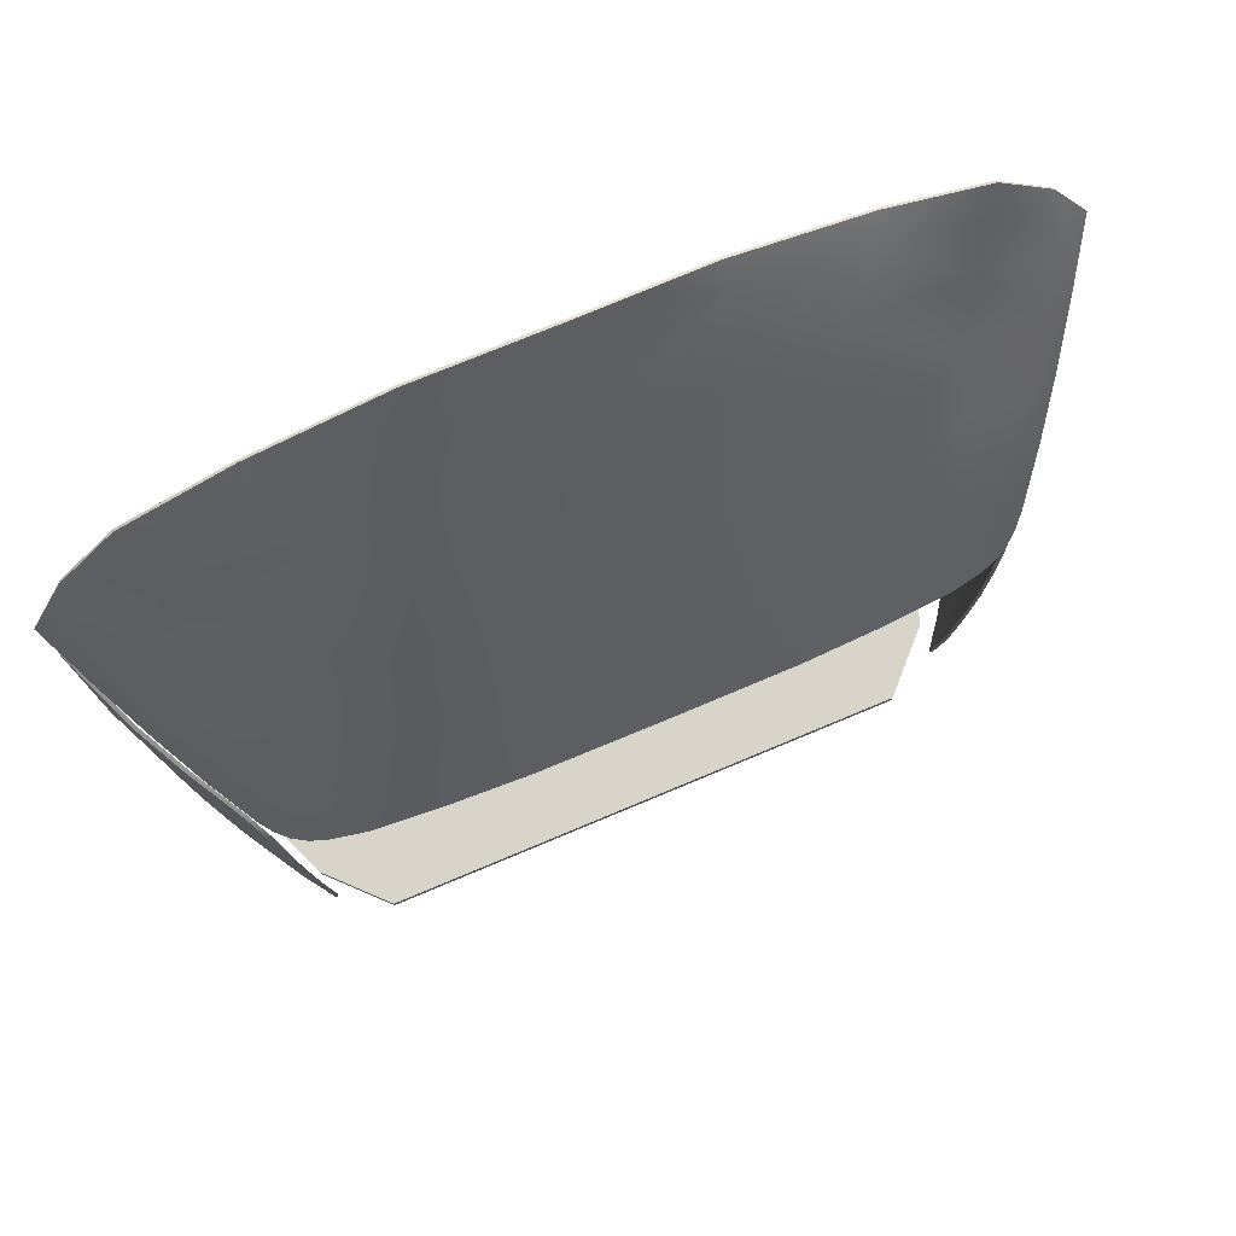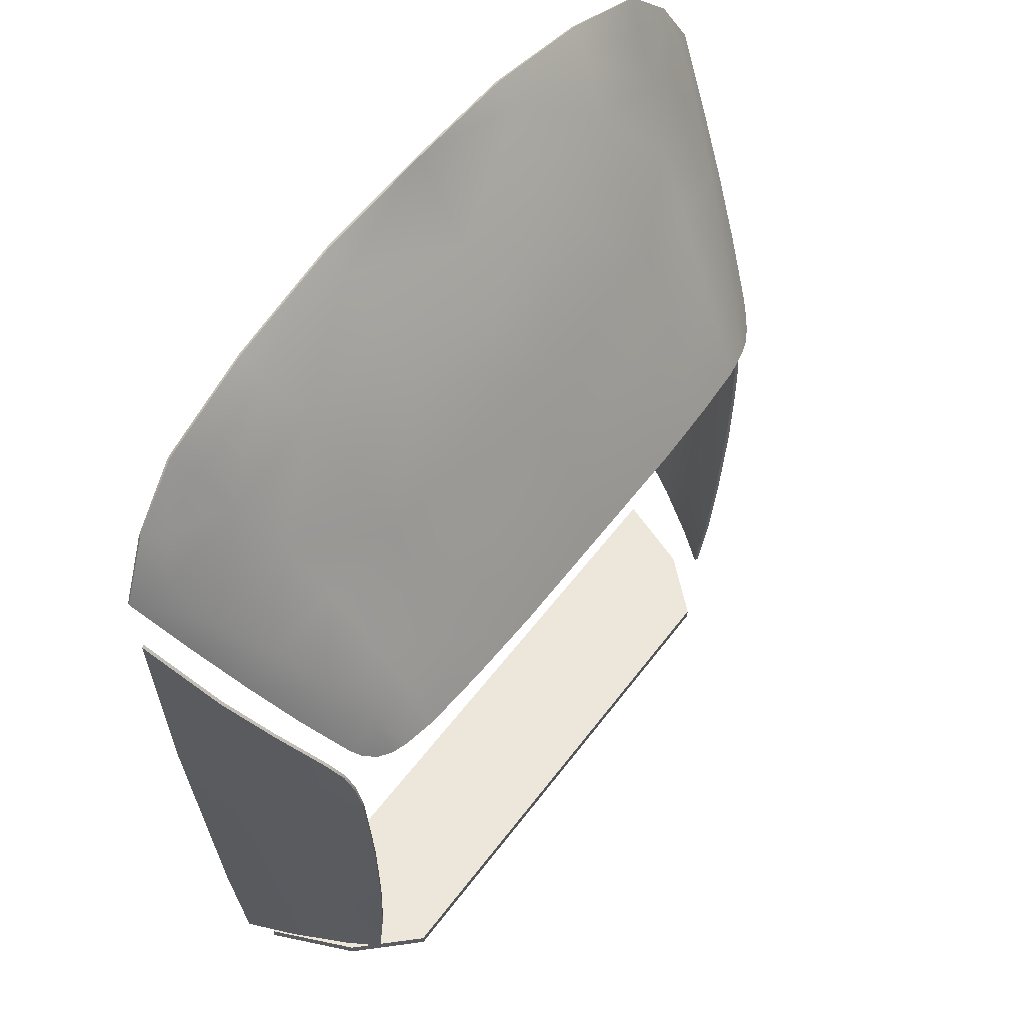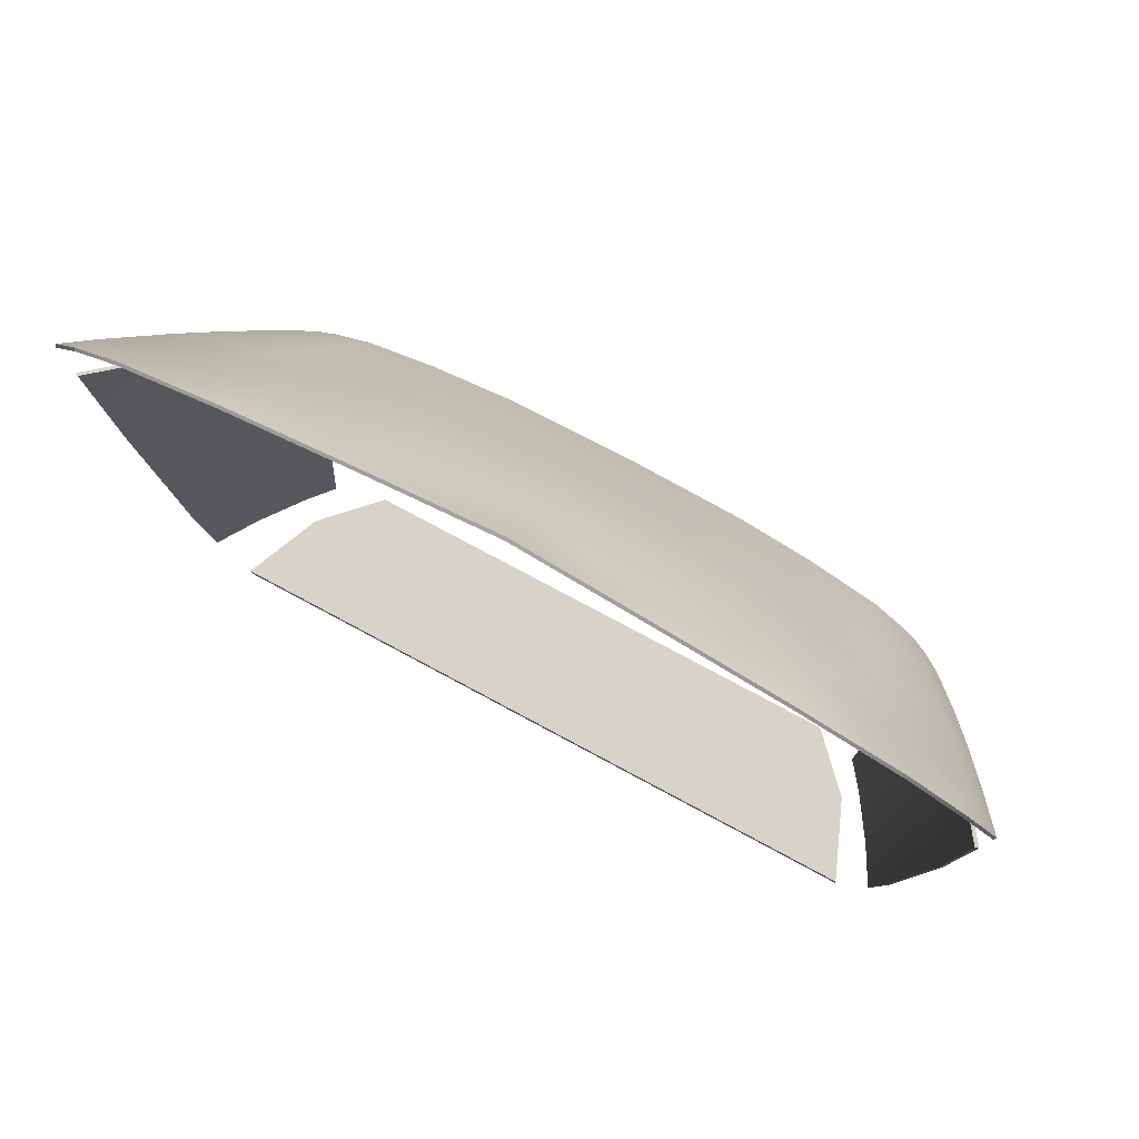
<metadata>
{"format":"obj","ext":"obj","renderer":"f3d","projection":"perspective","resolution":1024,"background":"white","views":[{"elev":74.8,"azim":157.2,"up":"+Z"},{"elev":53.8,"azim":125.6,"up":"+Z"},{"elev":76.1,"azim":28.3,"up":"+Z"}]}
</metadata>
<code>
v  0.8148 5.268 -17.91
v  17.61 5.318 -17.91
v  19.42 1.006 -17.91
v  0.8148 1.006 -17.91
v  0.8148 8.285 -17.91
v  14.74 8.285 -17.91
v  0.8148 5.268 -17.43
v  0.8148 1.006 -17.43
v  19.42 1.006 -17.43
v  17.61 5.318 -17.43
v  0.8148 8.285 -17.43
v  14.74 8.285 -17.43
v  -17.79 1.006 -17.91
v  -15.98 5.318 -17.91
v  -13.12 8.285 -17.91
v  -15.98 5.318 -17.43
v  -17.79 1.006 -17.43
v  -13.12 8.285 -17.43
v  19.82 5.522 3.966
v  18.34 7.965 2.888
v  18.54 7.737 4.505
v  19.28 6.643 6.846
v  18.82 7.367 5.747
v  23.25 -0.1937 16.32
v  23.12 -0.0832 13.23
v  21.85 2.792 12.37
v  21.71 2.831 8.469
v  20.64 4.728 9.67
v  19.66 5.428 3.974
v  18.38 7.644 4.512
v  18.18 7.873 2.896
v  19.12 6.549 6.853
v  18.66 7.275 5.754
v  23.08 -0.2662 16.32
v  21.68 2.715 12.37
v  22.95 -0.1559 13.24
v  20.48 4.634 9.678
v  21.55 2.747 8.476
v  16.92 8.064 9.504
v  16.95 8.951 7.229
v  16.16 9.225 7.254
v  18.17 8.131 7.78
v  17.62 8.58 7.386
v  18.6 7.673 8.421
v  16.86 7.92 9.439
v  16.12 9.078 7.191
v  16.89 8.806 7.172
v  17.55 8.44 7.329
v  18.1 7.991 7.723
v  18.53 7.533 8.365
v  -18.19 5.522 3.966
v  -16.91 7.737 4.505
v  -16.71 7.965 2.888
v  -17.65 6.643 6.846
v  -17.19 7.367 5.747
v  -21.62 -0.1937 16.32
v  -20.22 2.792 12.37
v  -21.49 -0.0832 13.23
v  -19.01 4.728 9.67
v  -20.08 2.831 8.469
v  -18.03 5.428 3.974
v  -16.55 7.873 2.896
v  -16.75 7.644 4.512
v  -17.49 6.549 6.853
v  -17.03 7.275 5.754
v  -21.45 -0.2662 16.32
v  -21.33 -0.1559 13.24
v  -20.06 2.715 12.37
v  -19.92 2.747 8.476
v  -18.85 4.634 9.678
v  -15.29 8.064 9.504
v  -14.53 9.225 7.254
v  -15.32 8.951 7.229
v  -15.99 8.58 7.386
v  -16.54 8.131 7.78
v  -16.97 7.673 8.421
v  -15.24 7.92 9.439
v  -15.26 8.806 7.172
v  -14.49 9.078 7.191
v  -16.47 7.991 7.723
v  -15.92 8.44 7.329
v  -16.9 7.533 8.365
v  22.97 0.0442 9.674
v  18.8 5.458 -11.29
v  18.36 5.75 -15.03
v  17.26 7.23 -15.47
v  17.4 7.701 -11.56
v  19.57 5.145 -3.362
v  19.22 5.211 -7.666
v  17.61 7.948 -7.665
v  17.91 8.092 -2.938
v  22.09 0.4909 -3.001
v  21.71 0.6544 -7.667
v  20.59 3.076 -7.666
v  20.96 3.005 -3.398
v  22.83 0.1639 6.331
v  21.52 2.864 5.139
v  21.43 0.8417 -10.65
v  21.14 1.029 -13.64
v  19.96 3.228 -14.27
v  20.3 3.152 -10.97
v  21.26 2.934 0.8708
v  19.78 5.225 0.5506
v  22.46 0.3274 1.665
v  18.15 8.059 0.1928
v  22.81 -0.0295 9.679
v  18.65 5.362 -11.28
v  17.25 7.605 -11.55
v  17.11 7.13 -15.46
v  18.2 5.652 -15.02
v  19.41 5.051 -3.351
v  17.76 8.002 -2.926
v  17.45 7.856 -7.652
v  19.07 5.115 -7.654
v  21.92 0.4171 -2.99
v  20.8 2.919 -3.387
v  20.43 2.989 -7.655
v  21.55 0.5784 -7.655
v  21.36 2.778 5.148
v  22.67 0.0889 6.339
v  21.27 0.7628 -10.64
v  20.14 3.063 -10.96
v  19.8 3.137 -14.26
v  20.98 0.9482 -13.63
v  19.63 5.131 0.5601
v  21.1 2.849 0.8806
v  22.29 0.2532 1.675
v  17.99 7.969 0.2026
v  7.065 10.12 7.987
v  7.01 8.9 10.74
v  11.22 8.743 10.27
v  11.06 9.911 7.742
v  15.16 6.839 12.64
v  14.71 8.385 9.906
v  11.43 7.234 13.31
v  7.298 3.67 21.45
v  7.113 5.654 17.45
v  0.8148 5.779 17.87
v  0.8148 3.755 21.72
v  14.45 9.595 7.419
v  0.8148 8.971 10.92
v  0.8148 10.18 8.142
v  18.14 6.432 12.08
v  19.51 4.438 15.09
v  21.09 3.988 13.94
v  19.9 5.847 11.15
v  20.83 2.546 17.75
v  21.78 0.7708 20.52
v  23.45 -0.1937 20.06
v  22.28 1.947 16.93
v  20.69 0.1262 22.46
v  18.4 -0.0314 24.4
v  18.99 -0.7838 25.61
v  21.69 -0.5596 23.03
v  13.48 0.0896 26.35
v  13.76 -0.8246 27.57
v  7.375 0.0523 27.64
v  7.319 -0.7726 28.94
v  0.8148 0.136 27.93
v  0.8148 -0.5667 29.42
v  7.331 1.769 24.72
v  0.8148 1.861 24.98
v  12.67 1.779 23.68
v  6.982 7.463 13.74
v  0.8148 7.48 14.15
v  11.76 5.442 16.97
v  12.17 3.612 20.65
v  15.81 4.9 16.12
v  16.43 3.103 19.03
v  17.53 1.237 22.13
v  7.056 9.968 7.919
v  11.04 9.761 7.673
v  11.2 8.594 10.19
v  7.001 8.749 10.67
v  15.13 6.694 12.57
v  11.41 7.087 13.24
v  14.68 8.238 9.835
v  7.287 3.524 21.37
v  0.8082 3.61 21.64
v  0.8071 5.63 17.79
v  7.102 5.505 17.38
v  14.43 9.447 7.351
v  0.8148 8.82 10.85
v  0.8148 10.02 8.075
v  18.09 6.291 12.01
v  19.82 5.71 11.09
v  21.01 3.854 13.88
v  19.45 4.299 15.02
v  20.76 2.408 17.69
v  22.19 1.815 16.88
v  23.36 -0.3235 20
v  21.72 0.6349 20.45
v  20.64 -0.0142 22.4
v  21.62 -0.6952 22.96
v  18.95 -0.9249 25.54
v  18.36 -0.1743 24.33
v  13.74 -0.9628 27.48
v  13.46 -0.0513 26.27
v  7.305 -0.9143 28.85
v  7.363 -0.0896 27.56
v  0.8068 -0.7122 29.34
v  0.808 -0.0085 27.85
v  7.321 1.626 24.63
v  0.8094 1.718 24.89
v  12.64 1.635 23.6
v  0.8087 7.33 14.08
v  6.972 7.313 13.67
v  11.73 5.295 16.9
v  12.14 3.467 20.57
v  16.39 2.961 18.95
v  15.78 4.756 16.04
v  17.49 1.094 22.06
v  -21.34 0.0442 9.674
v  -17.17 5.458 -11.29
v  -15.77 7.701 -11.56
v  -15.63 7.23 -15.47
v  -16.73 5.75 -15.03
v  -17.94 5.145 -3.362
v  -16.28 8.092 -2.938
v  -15.98 7.948 -7.665
v  -17.59 5.211 -7.666
v  -20.46 0.4909 -3.001
v  -19.33 3.005 -3.398
v  -18.96 3.076 -7.666
v  -20.08 0.6544 -7.667
v  -19.89 2.864 5.139
v  -21.2 0.1639 6.331
v  -19.8 0.8417 -10.65
v  -18.67 3.152 -10.97
v  -18.33 3.228 -14.27
v  -19.51 1.029 -13.64
v  -18.15 5.225 0.5506
v  -19.64 2.934 0.8708
v  -20.83 0.3274 1.665
v  -16.52 8.059 0.1928
v  -21.18 -0.0295 9.679
v  -17.02 5.362 -11.28
v  -16.57 5.652 -15.02
v  -15.48 7.13 -15.46
v  -15.62 7.605 -11.55
v  -17.79 5.051 -3.351
v  -17.44 5.115 -7.654
v  -15.82 7.856 -7.652
v  -16.13 8.002 -2.926
v  -20.29 0.4171 -2.99
v  -19.92 0.5784 -7.655
v  -18.8 2.989 -7.655
v  -19.17 2.919 -3.387
v  -21.04 0.0889 6.339
v  -19.73 2.778 5.148
v  -19.64 0.7628 -10.64
v  -19.35 0.9482 -13.63
v  -18.17 3.137 -14.26
v  -18.51 3.063 -10.96
v  -19.47 2.849 0.8806
v  -18 5.131 0.5601
v  -20.67 0.2532 1.675
v  -16.36 7.969 0.2026
v  -5.435 10.12 7.987
v  -9.432 9.911 7.742
v  -9.586 8.743 10.27
v  -5.38 8.9 10.74
v  -13.53 6.839 12.64
v  -9.802 7.234 13.31
v  -13.08 8.385 9.906
v  -5.668 3.67 21.45
v  -5.484 5.654 17.45
v  -12.83 9.595 7.419
v  -16.51 6.432 12.08
v  -18.27 5.847 11.15
v  -19.46 3.988 13.94
v  -17.88 4.438 15.09
v  -19.2 2.546 17.75
v  -20.65 1.947 16.93
v  -21.82 -0.1937 20.06
v  -20.15 0.7708 20.52
v  -19.06 0.1262 22.46
v  -20.06 -0.5596 23.03
v  -17.36 -0.7838 25.61
v  -16.77 -0.0314 24.4
v  -12.13 -0.8246 27.57
v  -11.86 0.0896 26.35
v  -5.689 -0.7726 28.94
v  -5.746 0.0523 27.64
v  -5.702 1.769 24.72
v  -11.04 1.779 23.68
v  -5.353 7.463 13.74
v  -10.13 5.442 16.97
v  -10.54 3.612 20.65
v  -14.8 3.103 19.03
v  -14.18 4.9 16.12
v  -15.9 1.237 22.13
v  -5.427 9.968 7.919
v  -5.372 8.749 10.67
v  -9.567 8.594 10.19
v  -9.415 9.761 7.673
v  -13.5 6.694 12.57
v  -13.05 8.238 9.835
v  -9.78 7.087 13.24
v  -5.658 3.524 21.37
v  -5.473 5.505 17.38
v  0.8224 5.63 17.79
v  0.8213 3.61 21.64
v  -12.8 9.447 7.351
v  -16.46 6.291 12.01
v  -17.83 4.299 15.02
v  -19.38 3.854 13.88
v  -18.19 5.71 11.09
v  -19.13 2.408 17.69
v  -20.09 0.6349 20.45
v  -21.74 -0.3235 20
v  -20.56 1.815 16.88
v  -19.01 -0.0142 22.4
v  -16.73 -0.1743 24.33
v  -17.32 -0.9249 25.54
v  -19.99 -0.6952 22.96
v  -11.83 -0.0513 26.27
v  -12.11 -0.9628 27.48
v  -5.733 -0.0896 27.56
v  -5.676 -0.9143 28.85
v  0.8215 -0.0085 27.85
v  0.8227 -0.7122 29.34
v  -5.691 1.626 24.63
v  0.8201 1.718 24.89
v  -11.01 1.635 23.6
v  -5.343 7.313 13.67
v  0.8208 7.33 14.08
v  -10.1 5.295 16.9
v  -10.51 3.467 20.57
v  -14.15 4.756 16.04
v  -14.76 2.961 18.95
v  -15.86 1.094 22.06
o Vidrios_Carro
g Vidrios_Carro
f 1 2 3
f 1 3 4
f 5 6 2
f 5 2 1
f 7 8 9
f 7 9 10
f 11 7 10
f 11 10 12
f 6 5 11
f 6 11 12
f 3 2 10
f 3 10 9
f 2 6 12
f 2 12 10
f 4 3 9
f 4 9 8
f 1 4 13
f 1 13 14
f 5 1 14
f 5 14 15
f 7 16 17
f 7 17 8
f 11 18 16
f 11 16 7
f 15 18 11
f 15 11 5
f 13 17 16
f 13 16 14
f 14 16 18
f 14 18 15
f 4 8 17
f 4 17 13
f 19 20 21
f 22 19 23
f 24 25 26
f 19 21 23
f 26 27 28
f 28 27 22
f 29 30 31
f 32 33 29
f 34 35 36
f 29 33 30
f 35 37 38
f 37 32 38
f 39 40 41
f 39 42 43
f 39 43 40
f 39 44 42
f 45 46 47
f 45 48 49
f 45 47 48
f 45 49 50
f 51 52 53
f 54 55 51
f 56 57 58
f 51 55 52
f 57 59 60
f 59 54 60
f 61 62 63
f 64 61 65
f 66 67 68
f 61 63 65
f 68 69 70
f 70 69 64
f 71 72 73
f 71 74 75
f 71 73 74
f 71 75 76
f 77 78 79
f 77 80 81
f 77 81 78
f 77 82 80
f 26 25 83
f 26 83 27
f 84 85 86
f 84 86 87
f 88 89 90
f 88 90 91
f 92 93 94
f 92 94 95
f 83 96 97
f 83 97 27
f 98 99 100
f 98 100 101
f 95 94 89
f 95 89 88
f 27 97 19
f 27 19 22
f 101 100 85
f 101 85 84
f 94 101 84
f 94 84 89
f 93 98 101
f 93 101 94
f 89 84 87
f 89 87 90
f 97 102 103
f 97 103 19
f 102 95 88
f 102 88 103
f 96 104 102
f 96 102 97
f 104 92 95
f 104 95 102
f 19 103 105
f 19 105 20
f 103 88 91
f 103 91 105
f 35 38 106
f 35 106 36
f 107 108 109
f 107 109 110
f 111 112 113
f 111 113 114
f 115 116 117
f 115 117 118
f 106 38 119
f 106 119 120
f 121 122 123
f 121 123 124
f 116 111 114
f 116 114 117
f 38 32 29
f 38 29 119
f 122 107 110
f 122 110 123
f 117 114 107
f 117 107 122
f 118 117 122
f 118 122 121
f 114 113 108
f 114 108 107
f 119 29 125
f 119 125 126
f 126 125 111
f 126 111 116
f 120 119 126
f 120 126 127
f 127 126 116
f 127 116 115
f 29 31 128
f 29 128 125
f 125 128 112
f 125 112 111
f 93 92 115
f 93 115 118
f 99 98 121
f 99 121 124
f 100 99 124
f 100 124 123
f 85 100 123
f 85 123 110
f 86 85 110
f 86 110 109
f 87 86 109
f 87 109 108
f 90 87 108
f 90 108 113
f 91 90 113
f 91 113 112
f 105 91 112
f 105 112 128
f 20 105 128
f 20 128 31
f 21 20 31
f 21 31 30
f 23 21 30
f 23 30 33
f 28 22 32
f 28 32 37
f 25 24 34
f 25 34 36
f 26 28 37
f 26 37 35
f 22 23 33
f 22 33 32
f 24 26 35
f 24 35 34
f 96 83 106
f 96 106 120
f 98 93 118
f 98 118 121
f 104 96 120
f 104 120 127
f 92 104 127
f 92 127 115
f 83 25 36
f 83 36 106
f 129 130 131
f 129 131 132
f 133 134 131
f 133 131 135
f 136 137 138
f 136 138 139
f 134 39 41
f 134 41 140
f 131 134 140
f 131 140 132
f 141 130 129
f 141 129 142
f 143 144 145
f 143 145 146
f 147 148 149
f 147 149 150
f 39 143 146
f 39 146 44
f 144 147 150
f 144 150 145
f 151 152 153
f 151 153 154
f 152 155 156
f 152 156 153
f 155 157 158
f 155 158 156
f 157 159 160
f 157 160 158
f 148 151 154
f 148 154 149
f 161 136 139
f 161 139 162
f 163 161 157
f 163 157 155
f 137 164 165
f 137 165 138
f 135 164 137
f 135 137 166
f 134 133 143
f 134 143 39
f 166 137 136
f 166 136 167
f 144 168 169
f 144 169 147
f 143 133 168
f 143 168 144
f 170 163 155
f 170 155 152
f 135 131 130
f 135 130 164
f 164 130 141
f 164 141 165
f 170 152 151
f 170 151 148
f 169 167 163
f 169 163 170
f 157 161 162
f 157 162 159
f 167 136 161
f 167 161 163
f 169 168 166
f 169 166 167
f 168 133 135
f 168 135 166
f 147 169 170
f 147 170 148
f 171 172 173
f 171 173 174
f 175 176 173
f 175 173 177
f 178 179 180
f 178 180 181
f 177 182 46
f 177 46 45
f 173 172 182
f 173 182 177
f 183 184 171
f 183 171 174
f 185 186 187
f 185 187 188
f 189 190 191
f 189 191 192
f 45 50 186
f 45 186 185
f 188 187 190
f 188 190 189
f 193 194 195
f 193 195 196
f 196 195 197
f 196 197 198
f 198 197 199
f 198 199 200
f 200 199 201
f 200 201 202
f 192 191 194
f 192 194 193
f 203 204 179
f 203 179 178
f 205 198 200
f 205 200 203
f 181 180 206
f 181 206 207
f 176 208 181
f 176 181 207
f 177 45 185
f 177 185 175
f 208 209 178
f 208 178 181
f 188 189 210
f 188 210 211
f 185 188 211
f 185 211 175
f 212 196 198
f 212 198 205
f 176 207 174
f 176 174 173
f 207 206 183
f 207 183 174
f 212 192 193
f 212 193 196
f 210 212 205
f 210 205 209
f 200 202 204
f 200 204 203
f 209 205 203
f 209 203 178
f 210 209 208
f 210 208 211
f 211 208 176
f 211 176 175
f 189 192 212
f 189 212 210
f 140 41 46
f 140 46 182
f 132 140 182
f 132 182 172
f 142 129 171
f 142 171 184
f 41 40 47
f 41 47 46
f 43 42 49
f 43 49 48
f 40 43 48
f 40 48 47
f 129 132 172
f 129 172 171
f 42 44 50
f 42 50 49
f 146 145 187
f 146 187 186
f 150 149 191
f 150 191 190
f 44 146 186
f 44 186 50
f 145 150 190
f 145 190 187
f 154 153 195
f 154 195 194
f 156 158 199
f 156 199 197
f 158 160 201
f 158 201 199
f 149 154 194
f 149 194 191
f 153 156 197
f 153 197 195
f 57 60 213
f 57 213 58
f 214 215 216
f 214 216 217
f 218 219 220
f 218 220 221
f 222 223 224
f 222 224 225
f 213 60 226
f 213 226 227
f 228 229 230
f 228 230 231
f 223 218 221
f 223 221 224
f 60 54 51
f 60 51 226
f 229 214 217
f 229 217 230
f 224 221 214
f 224 214 229
f 225 224 229
f 225 229 228
f 221 220 215
f 221 215 214
f 226 51 232
f 226 232 233
f 233 232 218
f 233 218 223
f 227 226 233
f 227 233 234
f 234 233 223
f 234 223 222
f 51 53 235
f 51 235 232
f 232 235 219
f 232 219 218
f 68 67 236
f 68 236 69
f 237 238 239
f 237 239 240
f 241 242 243
f 241 243 244
f 245 246 247
f 245 247 248
f 236 249 250
f 236 250 69
f 251 252 253
f 251 253 254
f 248 247 242
f 248 242 241
f 69 250 61
f 69 61 64
f 254 253 238
f 254 238 237
f 247 254 237
f 247 237 242
f 246 251 254
f 246 254 247
f 242 237 240
f 242 240 243
f 250 255 256
f 250 256 61
f 255 248 241
f 255 241 256
f 249 257 255
f 249 255 250
f 257 245 248
f 257 248 255
f 61 256 258
f 61 258 62
f 256 241 244
f 256 244 258
f 225 246 245
f 225 245 222
f 231 252 251
f 231 251 228
f 230 253 252
f 230 252 231
f 217 238 253
f 217 253 230
f 216 239 238
f 216 238 217
f 215 240 239
f 215 239 216
f 220 243 240
f 220 240 215
f 219 244 243
f 219 243 220
f 235 258 244
f 235 244 219
f 53 62 258
f 53 258 235
f 52 63 62
f 52 62 53
f 55 65 63
f 55 63 52
f 59 70 64
f 59 64 54
f 58 67 66
f 58 66 56
f 57 68 70
f 57 70 59
f 54 64 65
f 54 65 55
f 56 66 68
f 56 68 57
f 227 249 236
f 227 236 213
f 228 251 246
f 228 246 225
f 234 257 249
f 234 249 227
f 222 245 257
f 222 257 234
f 213 236 67
f 213 67 58
f 259 260 261
f 259 261 262
f 263 264 261
f 263 261 265
f 266 139 138
f 266 138 267
f 265 268 72
f 265 72 71
f 261 260 268
f 261 268 265
f 141 142 259
f 141 259 262
f 269 270 271
f 269 271 272
f 273 274 275
f 273 275 276
f 71 76 270
f 71 270 269
f 272 271 274
f 272 274 273
f 277 278 279
f 277 279 280
f 280 279 281
f 280 281 282
f 282 281 283
f 282 283 284
f 284 283 160
f 284 160 159
f 276 275 278
f 276 278 277
f 285 162 139
f 285 139 266
f 286 282 284
f 286 284 285
f 267 138 165
f 267 165 287
f 264 288 267
f 264 267 287
f 265 71 269
f 265 269 263
f 288 289 266
f 288 266 267
f 272 273 290
f 272 290 291
f 269 272 291
f 269 291 263
f 292 280 282
f 292 282 286
f 264 287 262
f 264 262 261
f 287 165 141
f 287 141 262
f 292 276 277
f 292 277 280
f 290 292 286
f 290 286 289
f 284 159 162
f 284 162 285
f 289 286 285
f 289 285 266
f 290 289 288
f 290 288 291
f 291 288 264
f 291 264 263
f 273 276 292
f 273 292 290
f 293 294 295
f 293 295 296
f 297 298 295
f 297 295 299
f 300 301 302
f 300 302 303
f 298 77 79
f 298 79 304
f 295 298 304
f 295 304 296
f 183 294 293
f 183 293 184
f 305 306 307
f 305 307 308
f 309 310 311
f 309 311 312
f 77 305 308
f 77 308 82
f 306 309 312
f 306 312 307
f 313 314 315
f 313 315 316
f 314 317 318
f 314 318 315
f 317 319 320
f 317 320 318
f 319 321 322
f 319 322 320
f 310 313 316
f 310 316 311
f 323 300 303
f 323 303 324
f 325 323 319
f 325 319 317
f 301 326 327
f 301 327 302
f 299 326 301
f 299 301 328
f 298 297 305
f 298 305 77
f 328 301 300
f 328 300 329
f 306 330 331
f 306 331 309
f 305 297 330
f 305 330 306
f 332 325 317
f 332 317 314
f 299 295 294
f 299 294 326
f 326 294 183
f 326 183 327
f 332 314 313
f 332 313 310
f 331 329 325
f 331 325 332
f 319 323 324
f 319 324 321
f 329 300 323
f 329 323 325
f 331 330 328
f 331 328 329
f 330 297 299
f 330 299 328
f 309 331 332
f 309 332 310
f 268 304 79
f 268 79 72
f 260 296 304
f 260 304 268
f 142 184 293
f 142 293 259
f 72 79 78
f 72 78 73
f 74 81 80
f 74 80 75
f 73 78 81
f 73 81 74
f 259 293 296
f 259 296 260
f 75 80 82
f 75 82 76
f 270 308 307
f 270 307 271
f 274 312 311
f 274 311 275
f 76 82 308
f 76 308 270
f 271 307 312
f 271 312 274
f 278 316 315
f 278 315 279
f 281 318 320
f 281 320 283
f 283 320 322
f 283 322 160
f 275 311 316
f 275 316 278
f 279 315 318
f 279 318 281

</code>
